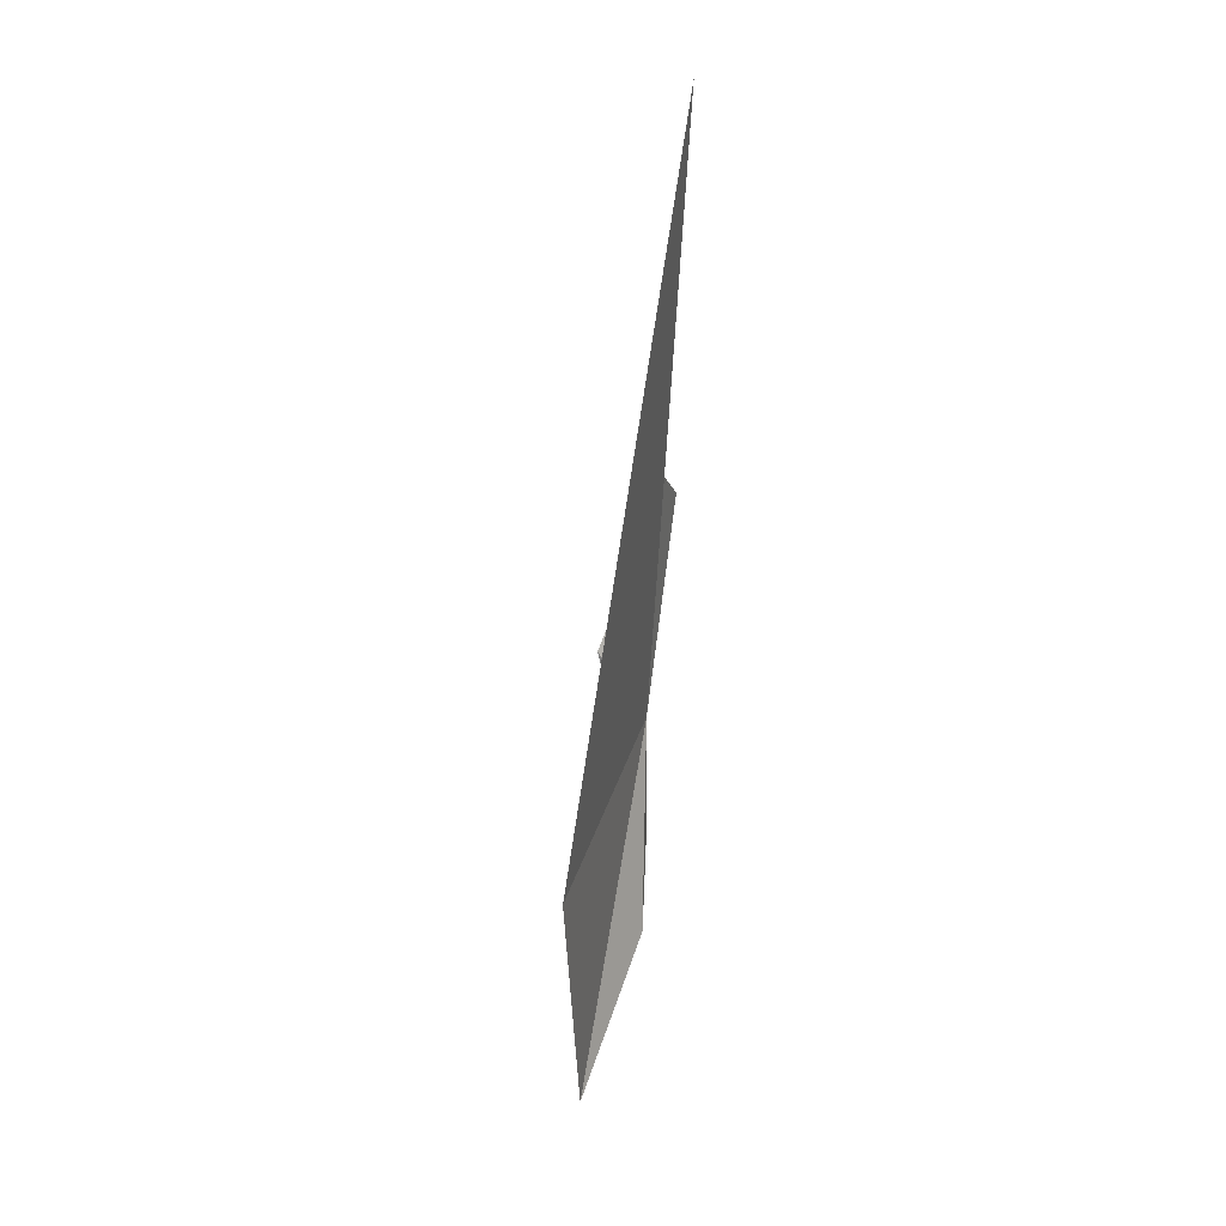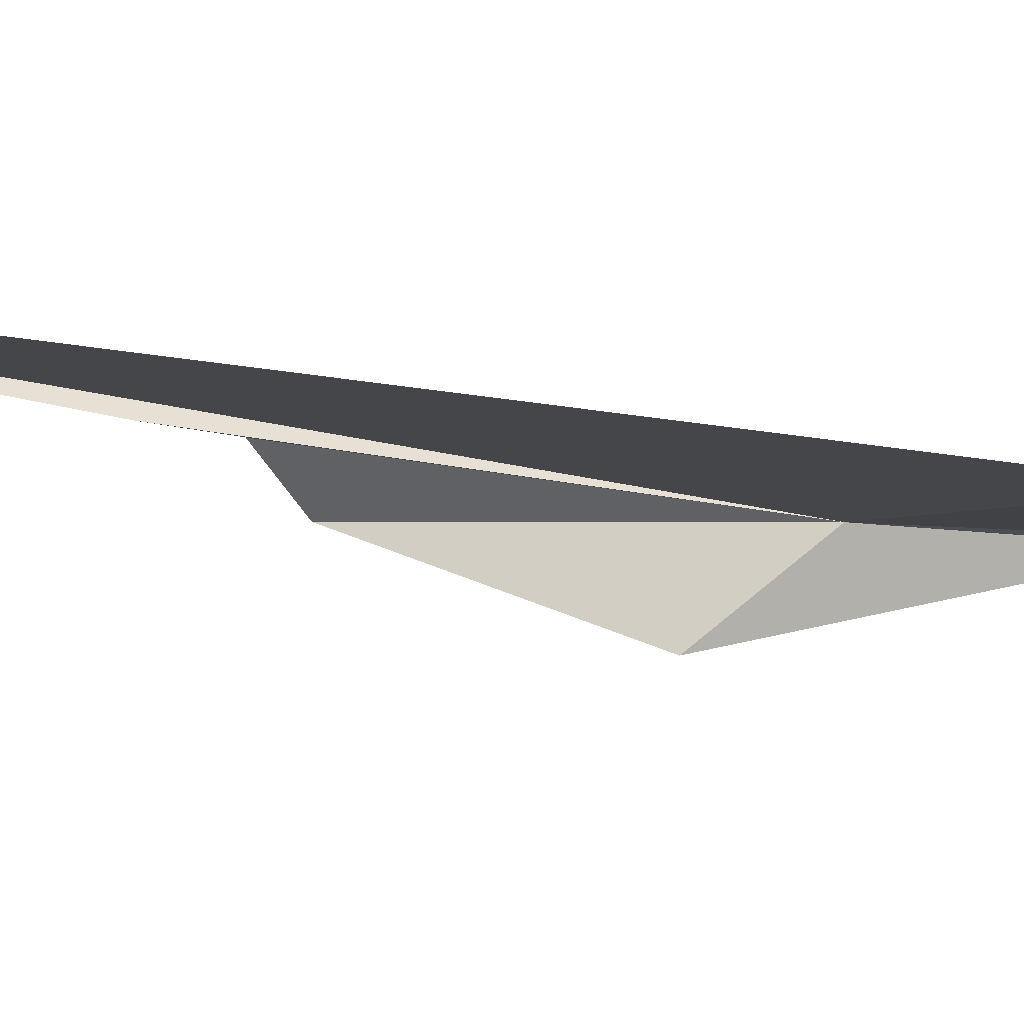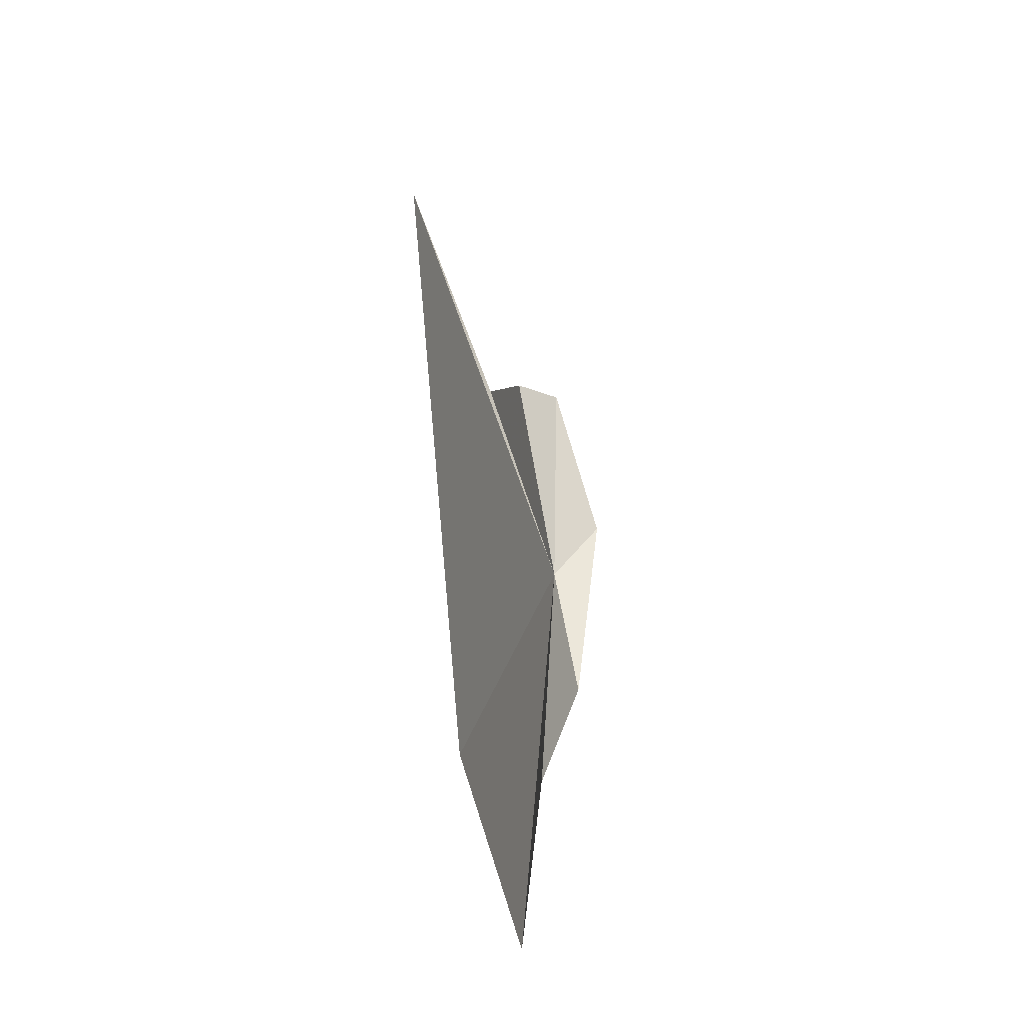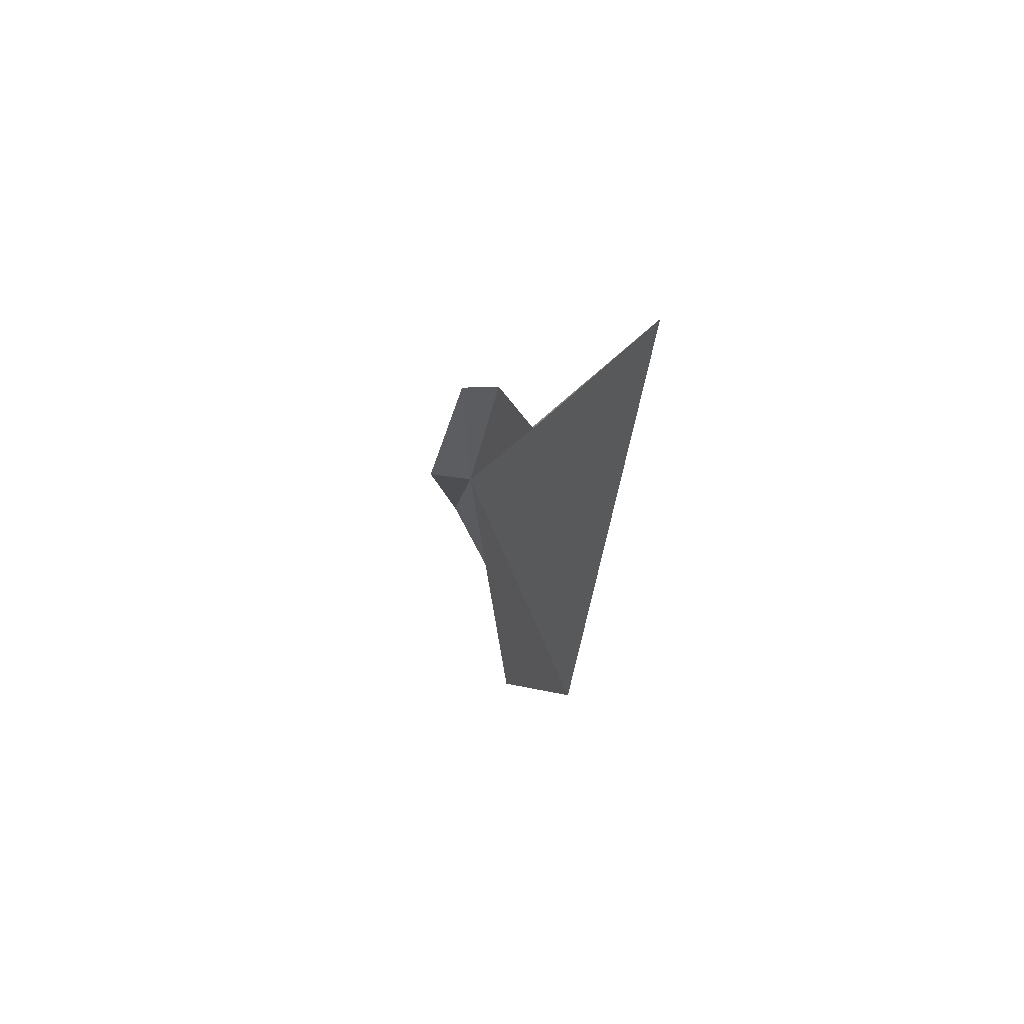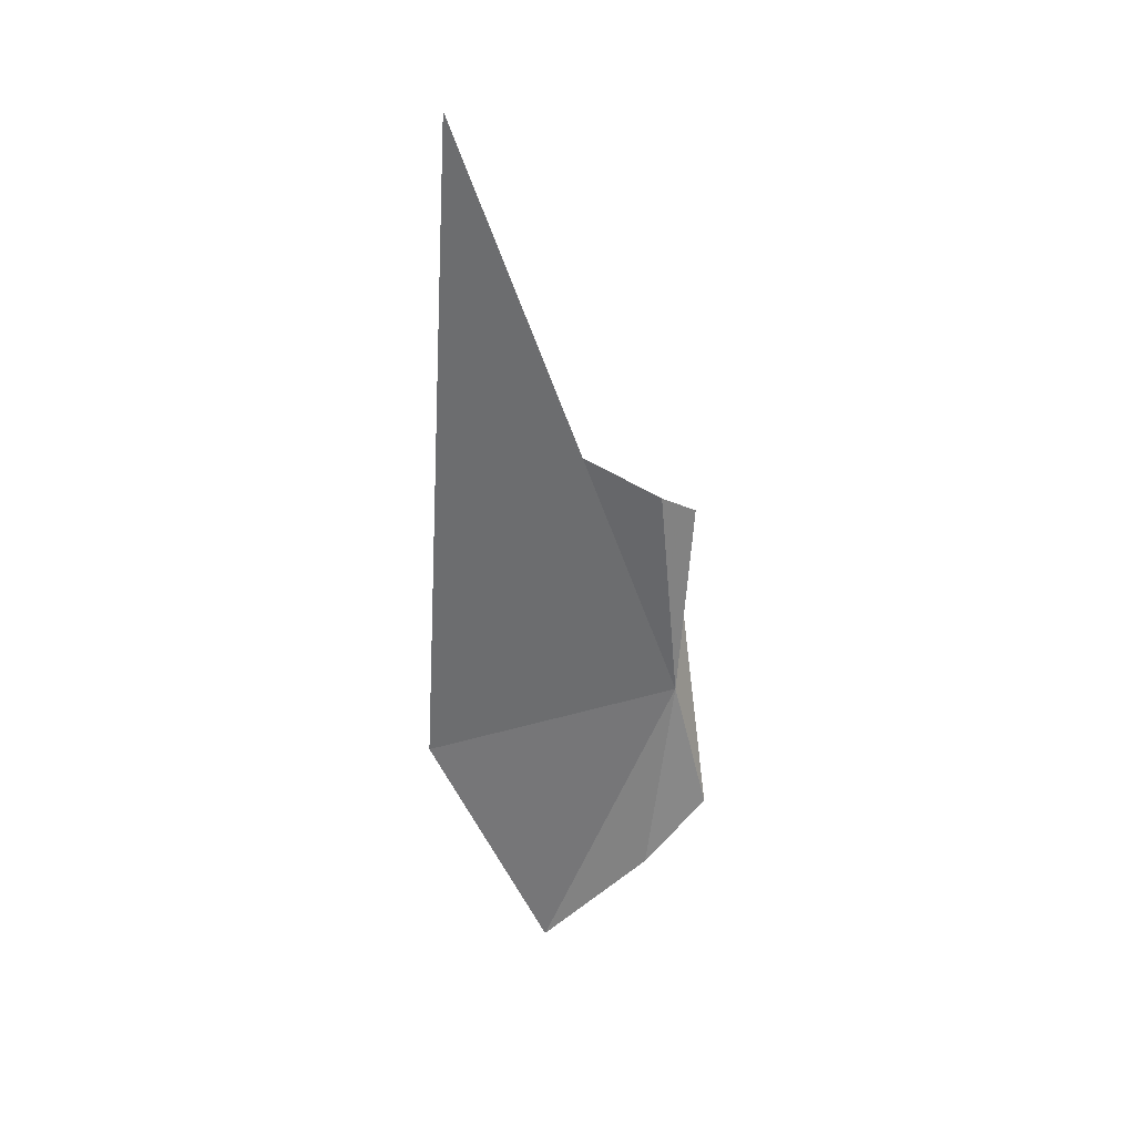
<metadata>
{"format":"obj","ext":"obj","renderer":"f3d","projection":"perspective","resolution":1024,"background":"white","views":[{"elev":11.5,"azim":-15.4,"up":"+Y"},{"elev":55.1,"azim":-90.4,"up":"+Z"},{"elev":-27.8,"azim":124.8,"up":"+Y"},{"elev":65.5,"azim":-58.8,"up":"+Y"},{"elev":26.7,"azim":69.4,"up":"+Y"}]}
</metadata>
<code>
v -9.637 30.72 -26.7
v -9.58 31.35 -26.62
v -9.61 31.28 -26.73
v -9.693 31.45 -26.43
v -9.709 32.39 -26.08
v -9.667 30.12 -26.63
v -9.61 30.33 -26.79
v -9.757 30.89 -26.77
v -9.907 29.74 -26.4
v -10.03 30.42 -26.08
f 1 2 3
f 1 5 4
f 1 7 6
f 1 8 7
f 1 9 10
f 1 10 5
f 1 3 8
f 1 6 9
f 1 4 2

</code>
